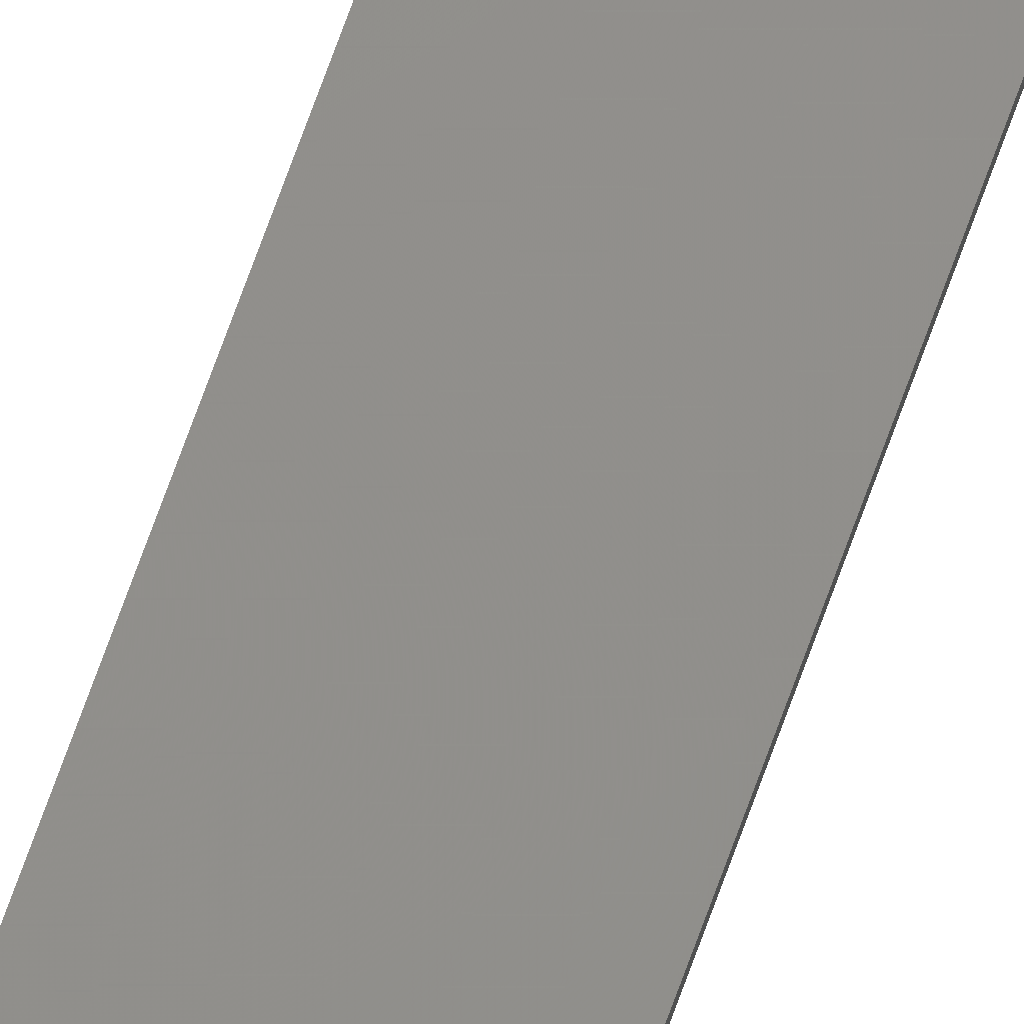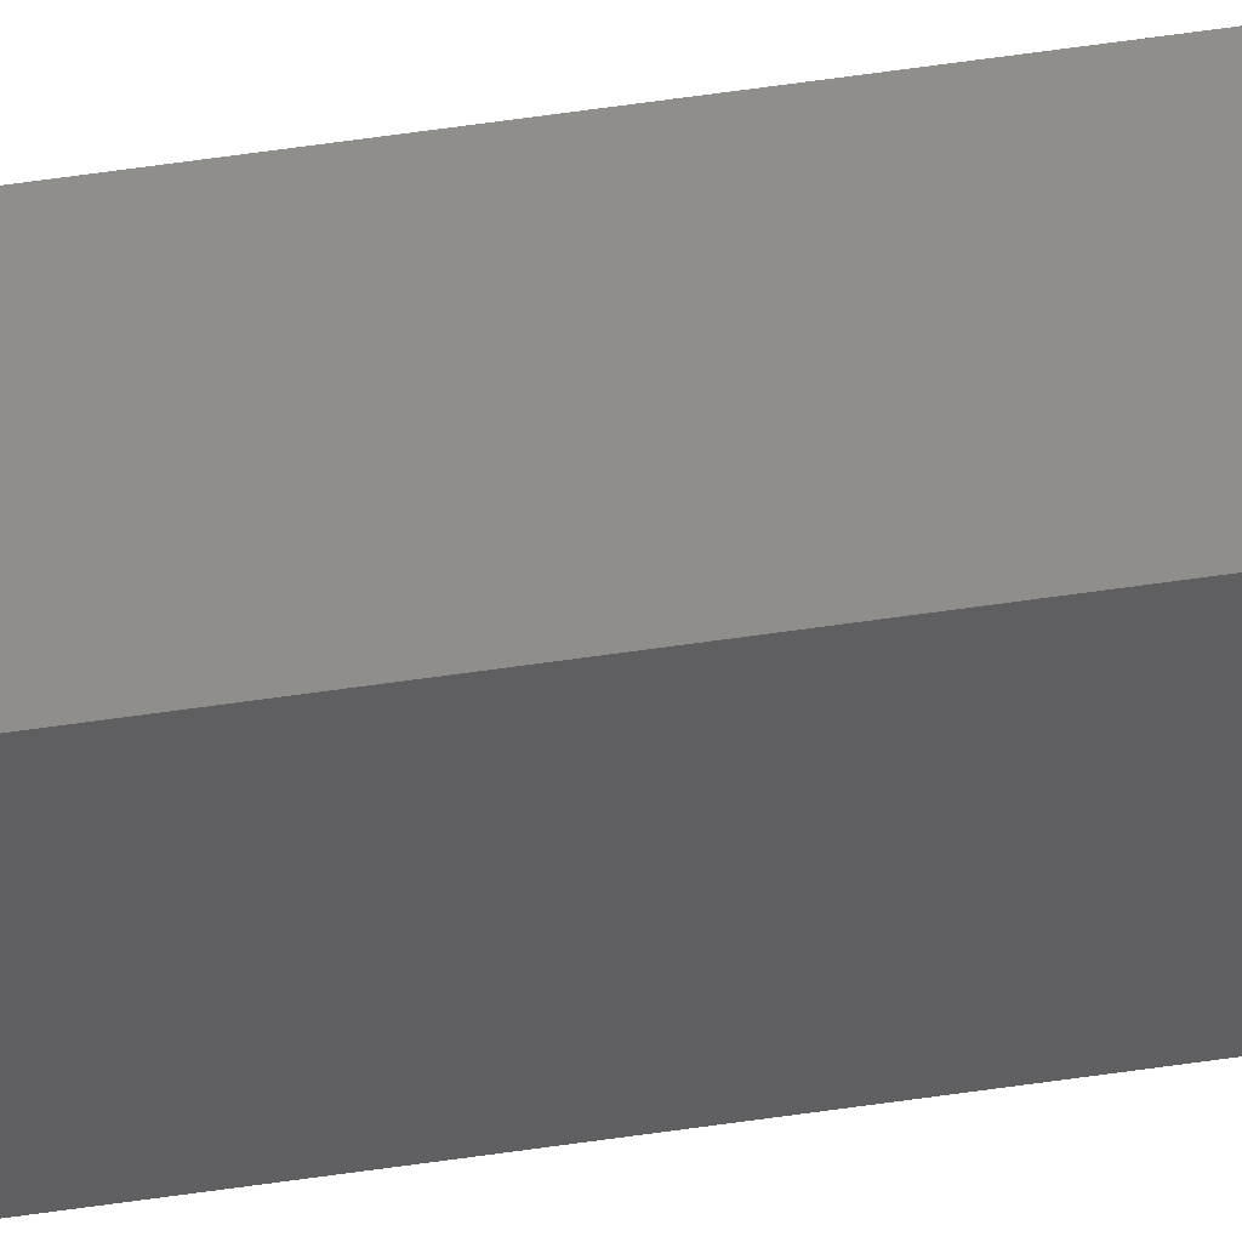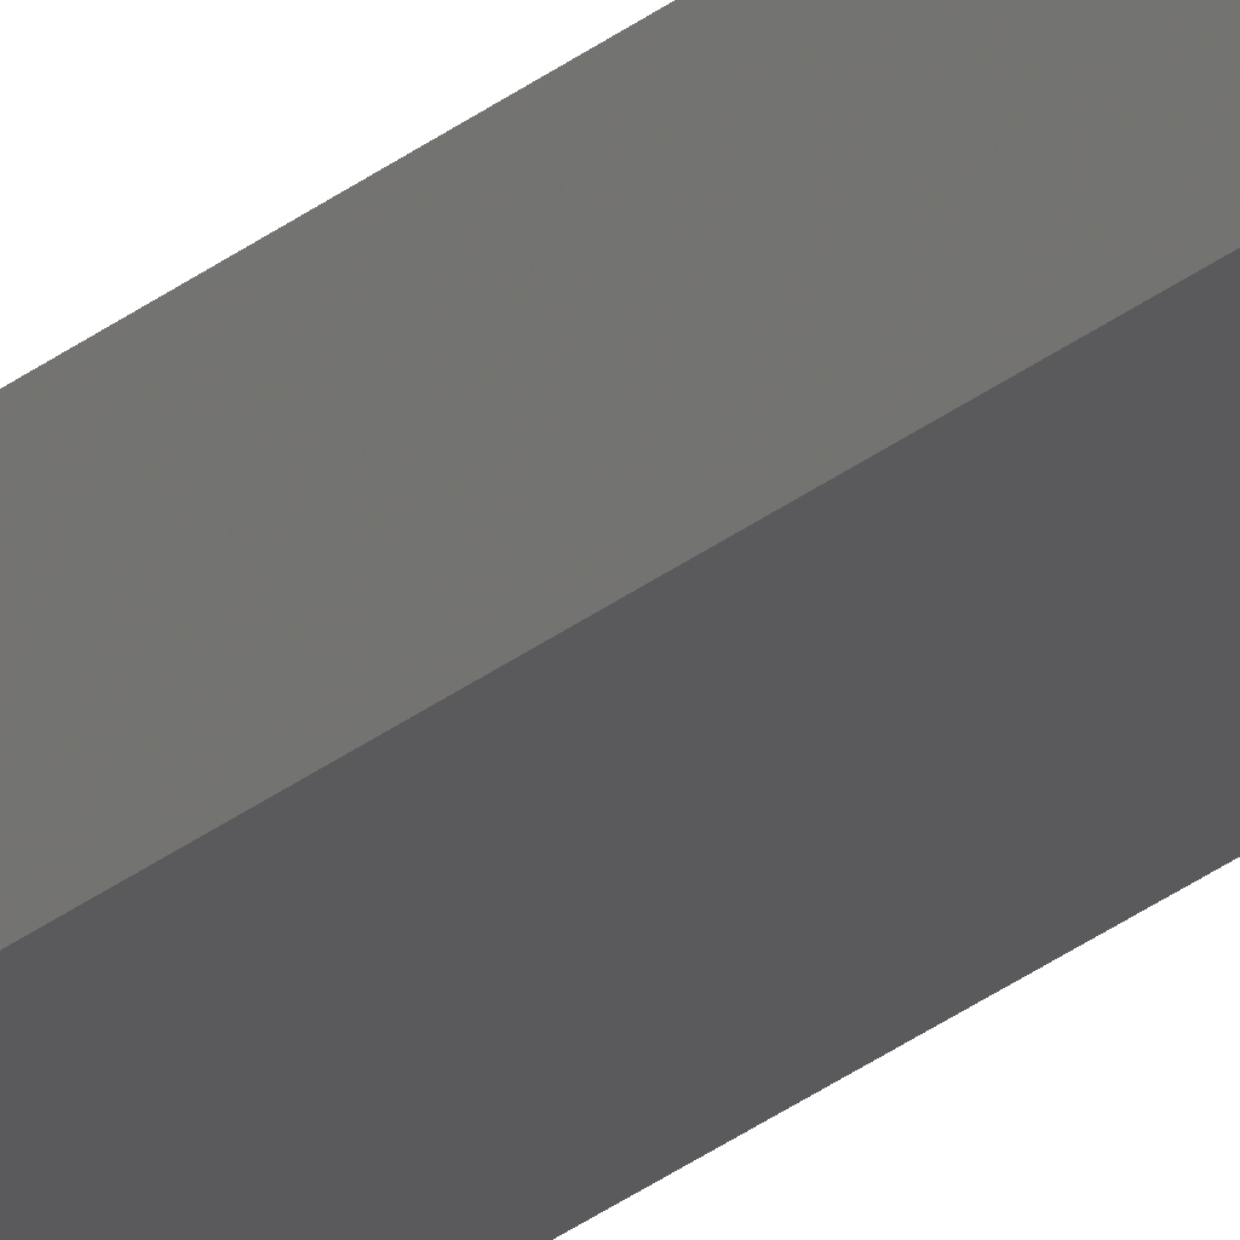
<metadata>
{"format":"stl","ext":"stl","renderer":"f3d","projection":"perspective","resolution":1024,"background":"white","views":[{"elev":71.3,"azim":19.8,"up":"+Y"},{"elev":36.8,"azim":77.8,"up":"+Y"},{"elev":-21.5,"azim":-32.9,"up":"+Y"}]}
</metadata>
<code>
# stl→obj: 16 verts, 28 faces
v -9.807 -3.828 234.2
v -9.787 -3.83 234.2
v -9.787 -3.83 237.8
v -9.807 -3.828 237.8
v -9.827 -3.826 234.2
v -9.827 -3.826 237.8
v -9.847 -3.824 234.2
v -9.847 -3.824 237.8
v -9.842 -3.774 237.8
v -9.842 -3.774 234.2
v -9.782 -3.781 237.8
v -9.802 -3.778 234.2
v -9.802 -3.778 237.8
v -9.822 -3.776 237.8
v -9.782 -3.781 234.2
v -9.822 -3.776 234.2
f 1 2 3
f 1 3 4
f 5 4 6
f 5 1 4
f 7 6 8
f 7 5 6
f 7 9 10
f 8 9 7
f 11 12 13
f 13 12 14
f 15 12 11
f 12 16 14
f 14 10 9
f 16 10 14
f 15 11 2
f 11 3 2
f 6 14 9
f 6 9 8
f 4 13 14
f 4 14 6
f 3 11 13
f 3 13 4
f 16 7 10
f 12 5 16
f 16 5 7
f 15 1 12
f 12 1 5
f 15 2 1

</code>
